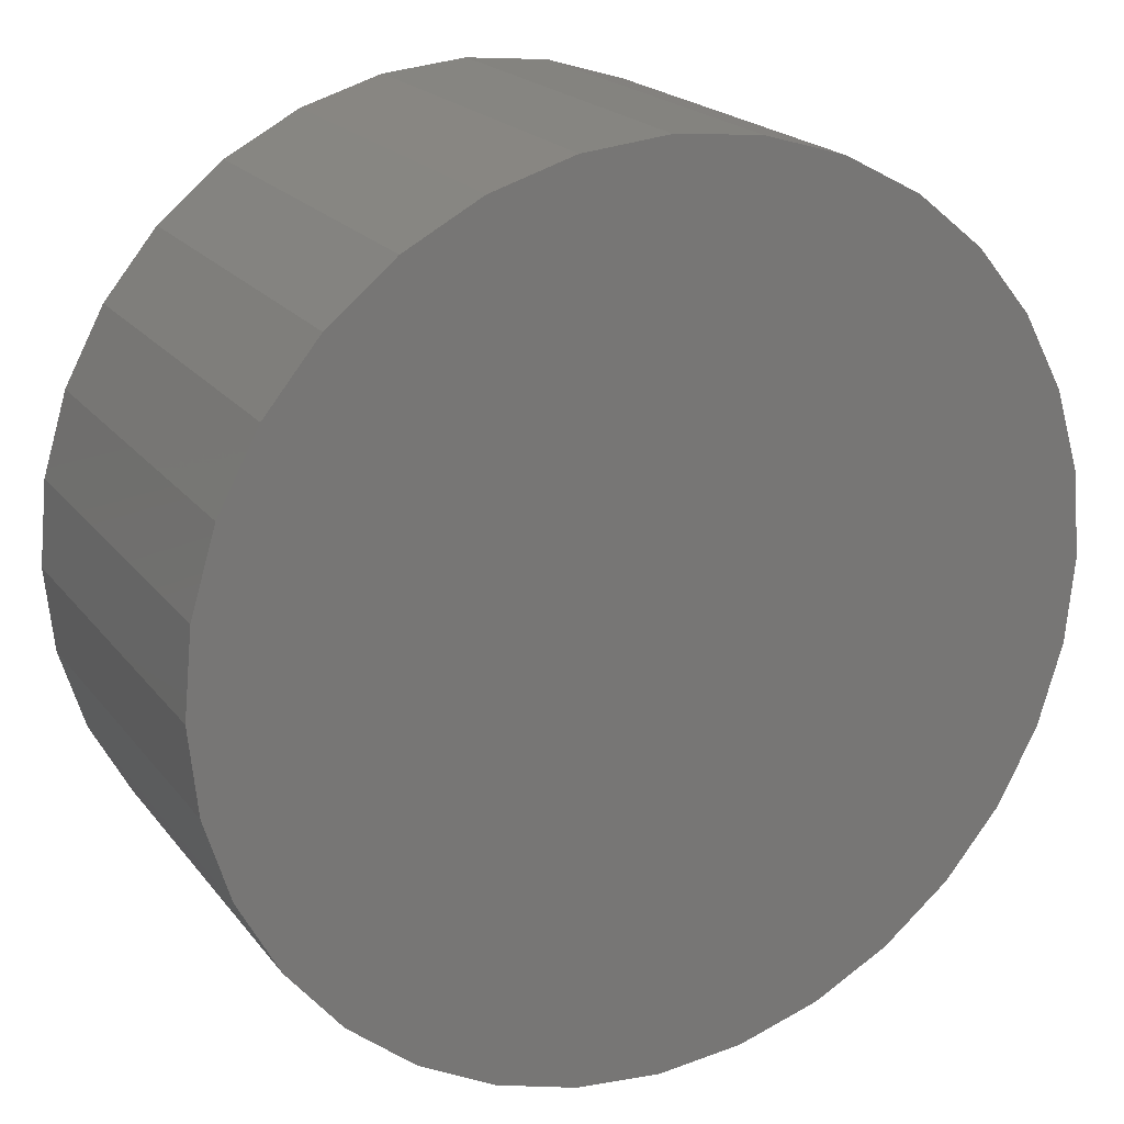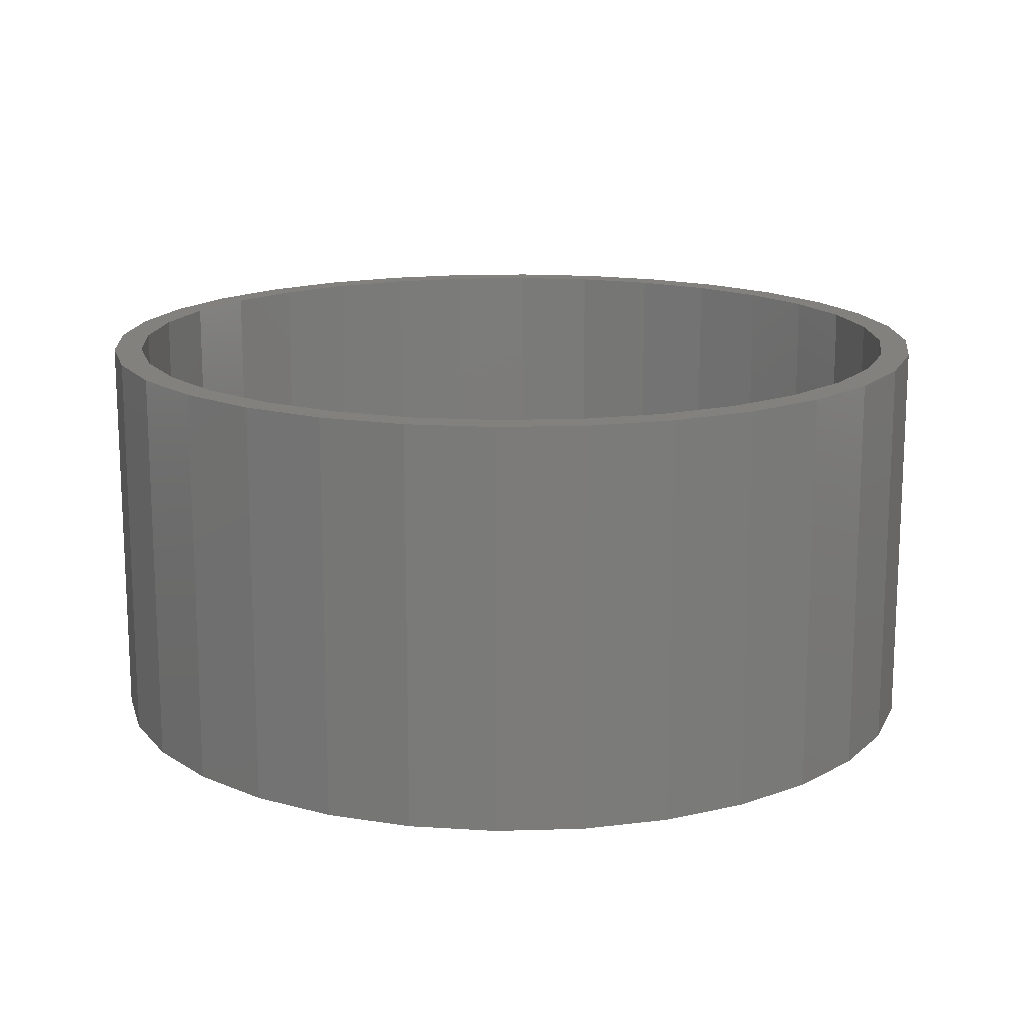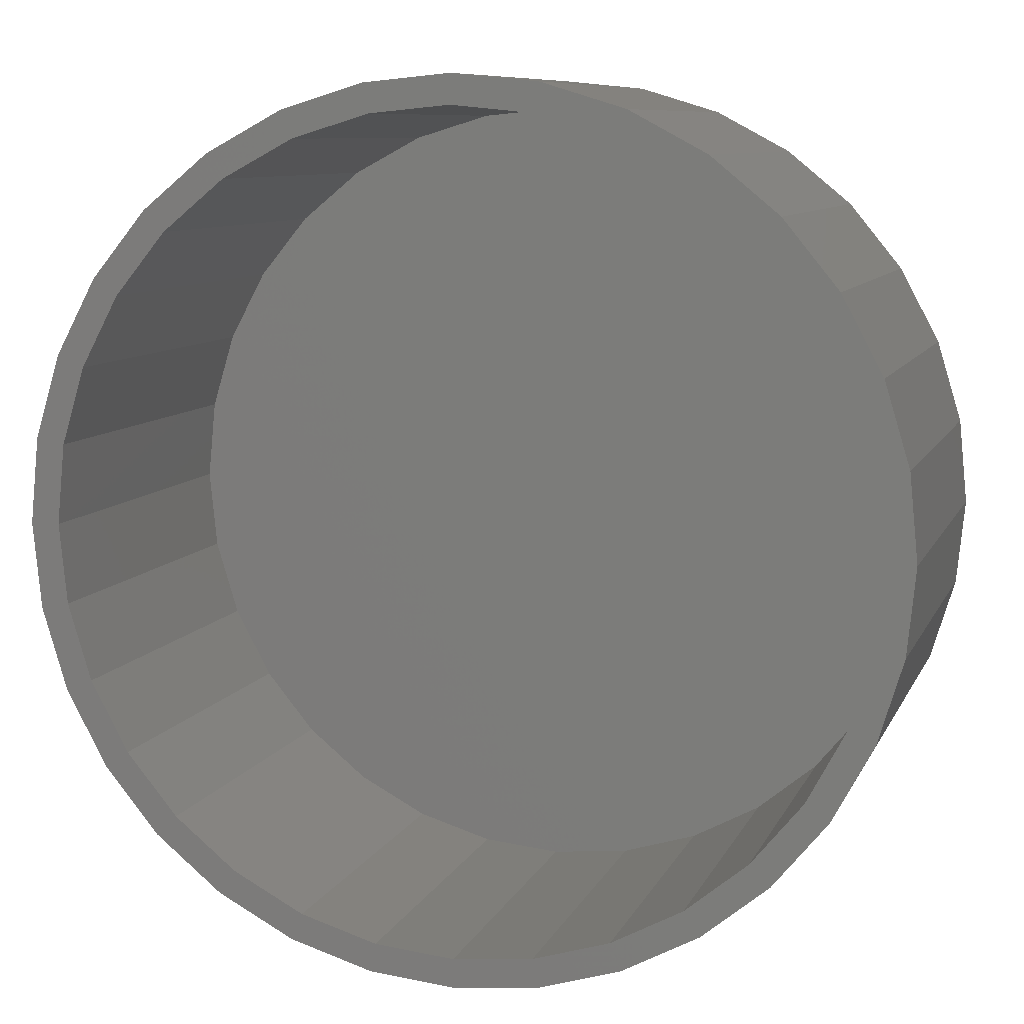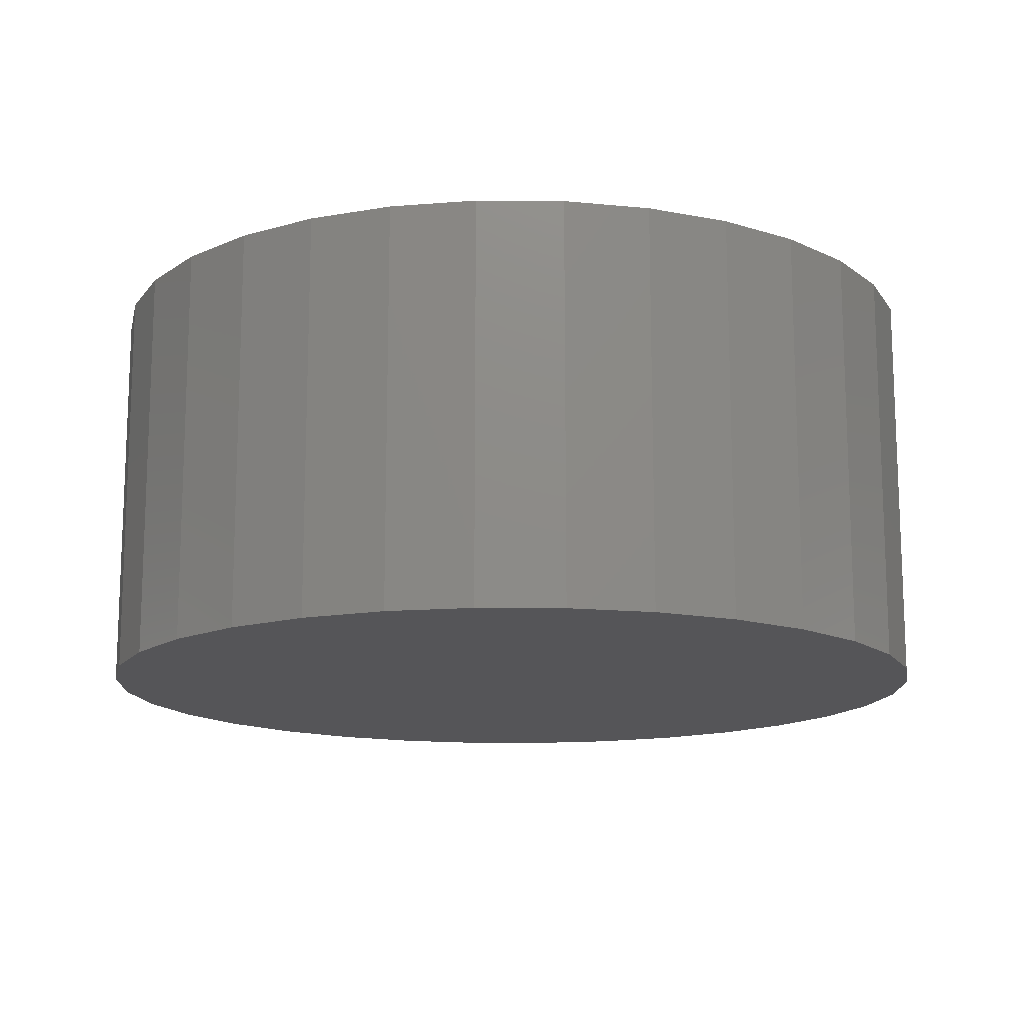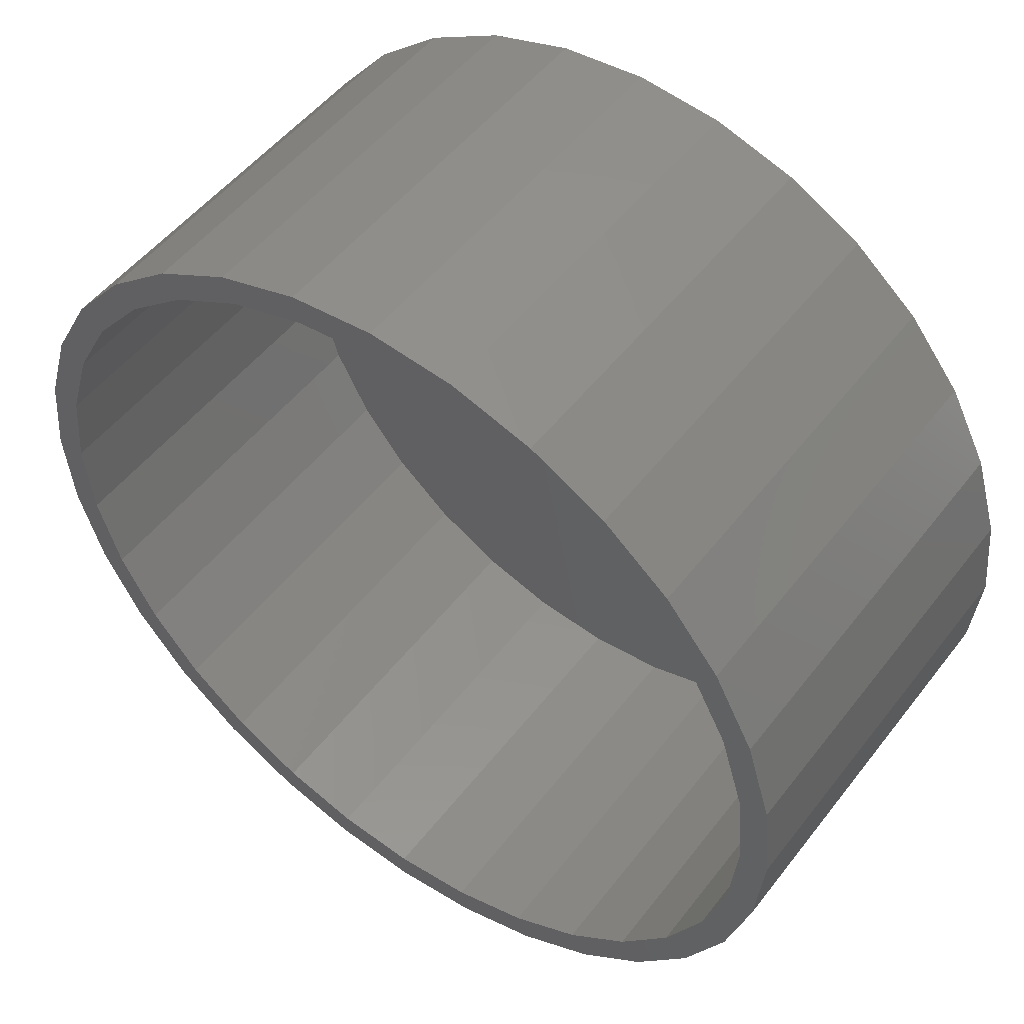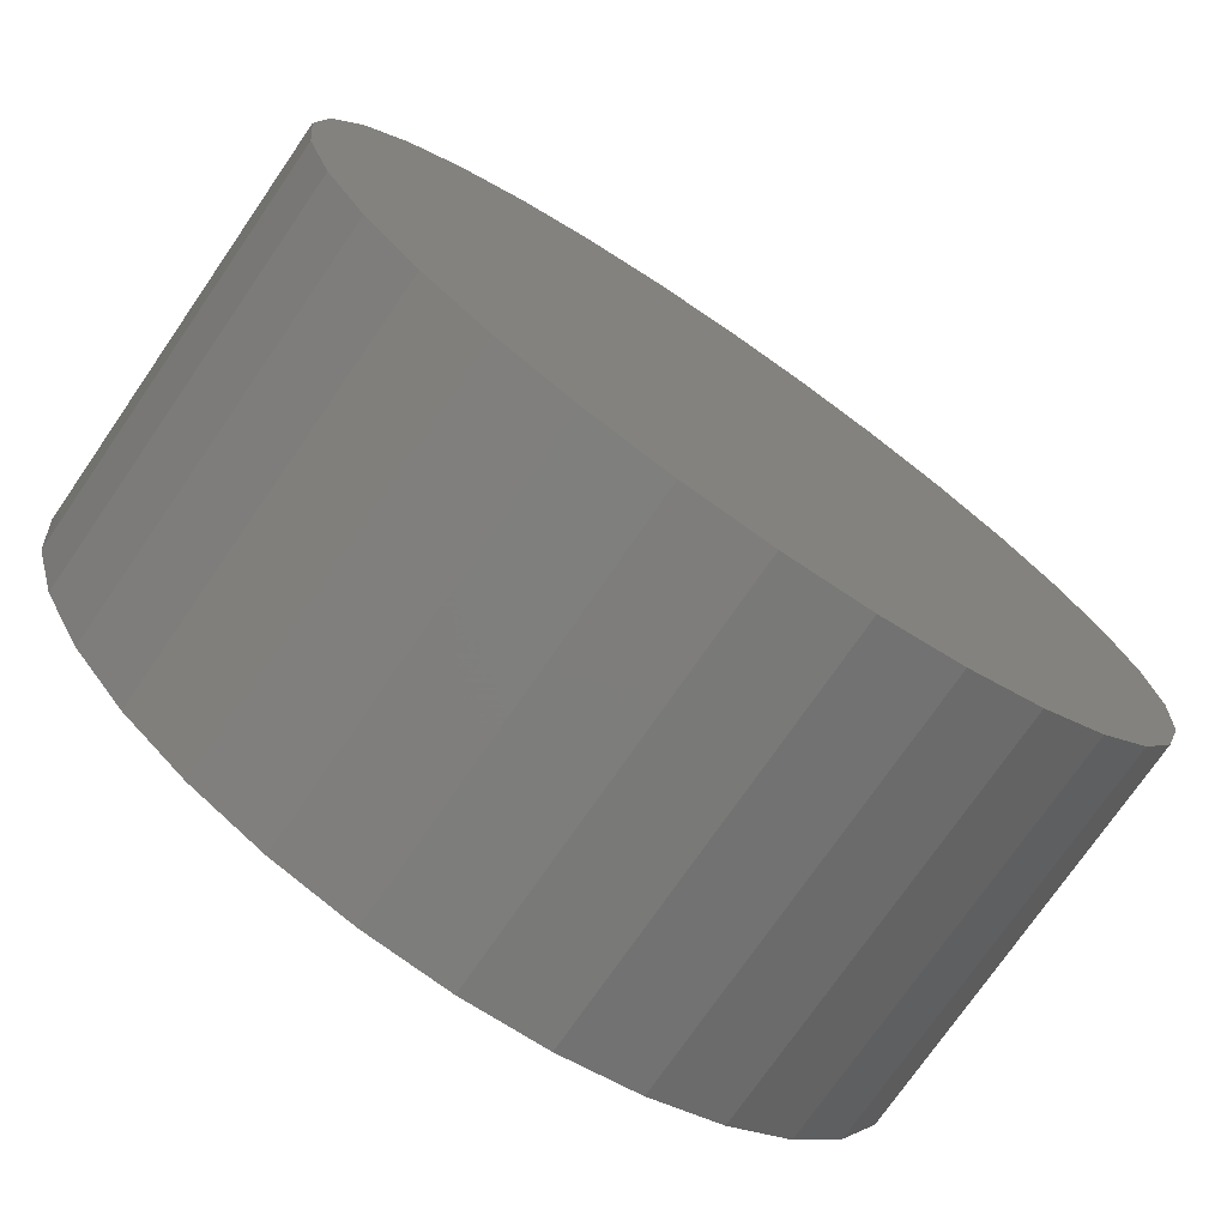
<metadata>
{"format":"stl","ext":"stl","renderer":"f3d","projection":"perspective","resolution":1024,"background":"white","views":[{"elev":20.3,"azim":-26.5,"up":"+Z"},{"elev":15.4,"azim":35.8,"up":"+Y"},{"elev":8.8,"azim":-163.6,"up":"+Z"},{"elev":-14.2,"azim":94.6,"up":"+Y"},{"elev":50.8,"azim":-143.7,"up":"+Z"},{"elev":-74.6,"azim":-34.6,"up":"+Z"}]}
</metadata>
<code>
# stl→obj: 128 verts, 252 faces
v -0.1221 1.373e-16 0.604
v -0.2645 6.632e-17 0.6096
v 0.007401 1.525e-16 0.6168
v -0.2466 1.211e-16 0.5663
v -0.3873 4.858e-17 0.5439
v -0.2466 4.454e-17 -0.66
v -0.1221 5.6e-17 -0.6978
v -0.2645 -1.567e-17 -0.7033
v 0.007401 6.958e-17 -0.7105
v 0.2793 1.267e-16 0.6096
v 0.1369 1.66e-16 0.604
v 0.2614 1.775e-16 0.5663
v 0.2614 1.009e-16 -0.66
v 0.4021 6.244e-17 -0.6377
v 0.2793 4.47e-17 -0.7033
v 0.1369 8.475e-17 -0.6978
v 0.146 1.144e-16 0.65
v 0.007401 9.988e-17 0.6637
v -0.1312 8.364e-17 0.65
v -0.3613 1.045e-16 0.5049
v -0.4619 8.823e-17 0.4224
v -0.495 3.111e-17 0.4555
v -0.5444 7.279e-17 0.3218
v -0.5834 1.457e-17 0.3479
v -0.6057 5.881e-17 0.2071
v -0.649 -3.878e-19 0.225
v -0.6435 4.684e-17 0.0826
v -0.6895 -1.32e-17 0.09174
v -0.6562 3.734e-17 -0.04688
v -0.7031 -2.337e-17 -0.04688
v -0.6435 3.067e-17 -0.1763
v -0.6895 -3.051e-17 -0.1855
v -0.6057 2.709e-17 -0.3008
v -0.649 -3.435e-17 -0.3188
v -0.5444 2.673e-17 -0.4156
v -0.5834 -3.473e-17 -0.4416
v -0.4619 2.962e-17 -0.5161
v -0.495 -3.164e-17 -0.5493
v -0.3613 3.563e-17 -0.5987
v -0.3873 -2.521e-17 -0.6377
v -0.1312 -3.398e-18 -0.7437
v 0.007401 1.114e-17 -0.7574
v 0.146 2.738e-17 -0.7437
v 0.3761 1.175e-16 -0.5987
v 0.4767 1.338e-16 -0.5161
v 0.5098 7.991e-17 -0.5493
v 0.5592 1.493e-16 -0.4156
v 0.5982 9.645e-17 -0.4416
v 0.6205 1.632e-16 -0.3008
v 0.6638 1.114e-16 -0.3188
v 0.6583 1.752e-16 -0.1763
v 0.7043 1.242e-16 -0.1855
v 0.6711 1.847e-16 -0.04688
v 0.7179 1.344e-16 -0.04688
v 0.6583 1.914e-16 0.0826
v 0.7043 1.415e-16 0.09174
v 0.6205 1.95e-16 0.2071
v 0.6638 1.454e-16 0.225
v 0.5592 1.953e-16 0.3218
v 0.5982 1.458e-16 0.3479
v 0.4767 1.924e-16 0.4224
v 0.5098 1.427e-16 0.4555
v 0.3761 1.864e-16 0.5049
v 0.4021 1.362e-16 0.5439
v 0.1369 -0.6094 -0.6978
v 0.2614 -0.6094 -0.66
v 0.3761 -0.6094 -0.5987
v 0.4767 -0.6094 -0.5161
v 0.5592 -0.6094 -0.4156
v 0.6205 -0.6094 -0.3008
v 0.6583 -0.6094 -0.1763
v 0.6711 -0.6094 -0.04688
v 0.007401 -0.6094 -0.7105
v -0.1221 -0.6094 -0.6978
v -0.2466 -0.6094 -0.66
v -0.3613 -0.6094 -0.5987
v -0.4619 -0.6094 -0.5161
v -0.5444 -0.6094 -0.4156
v -0.6057 -0.6094 -0.3008
v -0.6435 -0.6094 -0.1763
v -0.6562 -0.6094 -0.04688
v -0.1221 -0.6094 0.604
v -0.2466 -0.6094 0.5663
v -0.3613 -0.6094 0.5049
v -0.4619 -0.6094 0.4224
v -0.5444 -0.6094 0.3218
v -0.6057 -0.6094 0.2071
v -0.6435 -0.6094 0.0826
v 0.007401 -0.6094 0.6168
v 0.1369 -0.6094 0.604
v 0.2614 -0.6094 0.5663
v 0.3761 -0.6094 0.5049
v 0.4767 -0.6094 0.4224
v 0.5592 -0.6094 0.3218
v 0.6205 -0.6094 0.2071
v 0.6583 -0.6094 0.0826
v -0.1312 -0.6562 0.65
v 0.146 -0.6562 0.65
v 0.007401 -0.6562 0.6637
v 0.2793 -0.6562 0.6096
v -0.2645 -0.6562 0.6096
v 0.4021 -0.6562 0.5439
v -0.3873 -0.6562 0.5439
v 0.5098 -0.6562 0.4555
v -0.495 -0.6562 0.4555
v 0.5982 -0.6562 0.3479
v -0.5834 -0.6562 0.3479
v 0.6638 -0.6562 0.225
v -0.649 -0.6562 0.225
v 0.7043 -0.6562 0.09174
v -0.6895 -0.6562 0.09174
v 0.7179 -0.6562 -0.04688
v -0.7031 -0.6562 -0.04688
v 0.7043 -0.6562 -0.1855
v -0.6895 -0.6562 -0.1855
v 0.6638 -0.6562 -0.3188
v -0.649 -0.6562 -0.3188
v 0.5982 -0.6562 -0.4416
v -0.5834 -0.6562 -0.4416
v 0.5098 -0.6562 -0.5493
v -0.495 -0.6562 -0.5493
v 0.4021 -0.6562 -0.6377
v -0.3873 -0.6562 -0.6377
v 0.2793 -0.6562 -0.7033
v -0.2645 -0.6562 -0.7033
v 0.146 -0.6562 -0.7437
v -0.1312 -0.6562 -0.7437
v 0.007401 -0.6562 -0.7574
f 1 2 3
f 2 1 4
f 4 5 2
f 6 7 8
f 8 7 9
f 10 11 3
f 12 11 10
f 13 14 15
f 16 13 15
f 9 16 15
f 10 3 17
f 17 3 18
f 3 2 18
f 18 2 19
f 4 20 5
f 5 20 21
f 5 21 22
f 22 21 23
f 22 23 24
f 24 23 25
f 24 25 26
f 26 25 27
f 26 27 28
f 28 27 29
f 28 29 30
f 30 29 31
f 30 31 32
f 32 31 33
f 32 33 34
f 34 33 35
f 34 35 36
f 36 35 37
f 36 37 38
f 38 37 39
f 38 39 40
f 40 39 6
f 40 6 8
f 8 9 41
f 41 9 42
f 9 15 42
f 42 15 43
f 13 44 14
f 14 44 45
f 14 45 46
f 46 45 47
f 46 47 48
f 48 47 49
f 48 49 50
f 50 49 51
f 50 51 52
f 52 51 53
f 52 53 54
f 54 53 55
f 54 55 56
f 56 55 57
f 56 57 58
f 58 57 59
f 58 59 60
f 60 59 61
f 60 61 62
f 62 61 63
f 62 63 64
f 64 63 12
f 64 12 10
f 9 65 16
f 16 65 66
f 16 66 13
f 13 66 67
f 13 67 44
f 44 67 68
f 44 68 45
f 45 68 69
f 45 69 47
f 47 69 70
f 47 70 49
f 49 70 71
f 49 71 51
f 51 71 72
f 51 72 53
f 65 9 73
f 73 9 7
f 73 7 74
f 74 7 6
f 74 6 75
f 75 6 39
f 75 39 76
f 76 39 37
f 76 37 77
f 77 37 35
f 77 35 78
f 78 35 33
f 78 33 79
f 79 33 31
f 79 31 80
f 80 31 29
f 80 29 81
f 3 82 1
f 1 82 83
f 1 83 4
f 4 83 84
f 4 84 20
f 20 84 85
f 20 85 21
f 21 85 86
f 21 86 23
f 23 86 87
f 23 87 25
f 25 87 88
f 25 88 27
f 27 88 81
f 27 81 29
f 82 3 89
f 89 3 11
f 89 11 90
f 90 11 12
f 90 12 91
f 91 12 63
f 91 63 92
f 92 63 61
f 92 61 93
f 93 61 59
f 93 59 94
f 94 59 57
f 94 57 95
f 95 57 55
f 95 55 96
f 96 55 53
f 96 53 72
f 89 90 82
f 73 74 65
f 65 74 75
f 65 75 66
f 66 75 76
f 66 76 67
f 67 76 77
f 67 77 68
f 68 77 78
f 68 78 69
f 69 78 79
f 69 79 70
f 70 79 80
f 70 80 71
f 71 80 81
f 71 81 72
f 72 81 88
f 72 88 96
f 96 88 87
f 96 87 95
f 95 87 86
f 95 86 94
f 94 86 85
f 94 85 93
f 93 85 84
f 93 84 92
f 92 84 83
f 92 83 91
f 91 83 82
f 91 82 90
f 97 98 99
f 98 97 100
f 100 97 101
f 100 101 102
f 102 101 103
f 102 103 104
f 104 103 105
f 104 105 106
f 106 105 107
f 106 107 108
f 108 107 109
f 108 109 110
f 110 109 111
f 110 111 112
f 112 111 113
f 112 113 114
f 114 113 115
f 114 115 116
f 116 115 117
f 116 117 118
f 118 117 119
f 118 119 120
f 120 119 121
f 120 121 122
f 122 121 123
f 122 123 124
f 124 123 125
f 124 125 126
f 126 125 127
f 126 127 128
f 54 112 52
f 52 112 114
f 52 114 50
f 50 114 116
f 50 116 48
f 48 116 118
f 48 118 46
f 46 118 120
f 46 120 14
f 14 120 122
f 14 122 15
f 15 122 124
f 15 124 43
f 43 124 126
f 43 126 42
f 42 126 128
f 42 128 41
f 41 128 127
f 41 127 8
f 8 127 125
f 8 125 40
f 40 125 123
f 40 123 38
f 38 123 121
f 38 121 36
f 36 121 119
f 36 119 34
f 34 119 117
f 34 117 32
f 32 117 115
f 32 115 30
f 30 115 113
f 30 113 28
f 28 113 111
f 28 111 26
f 26 111 109
f 26 109 24
f 24 109 107
f 24 107 22
f 22 107 105
f 22 105 5
f 5 105 103
f 5 103 2
f 2 103 101
f 2 101 19
f 19 101 97
f 19 97 18
f 18 97 99
f 18 99 17
f 17 99 98
f 17 98 10
f 10 98 100
f 10 100 64
f 64 100 102
f 64 102 62
f 62 102 104
f 62 104 60
f 60 104 106
f 60 106 58
f 58 106 108
f 58 108 56
f 56 108 110
f 56 110 54
f 54 110 112

</code>
